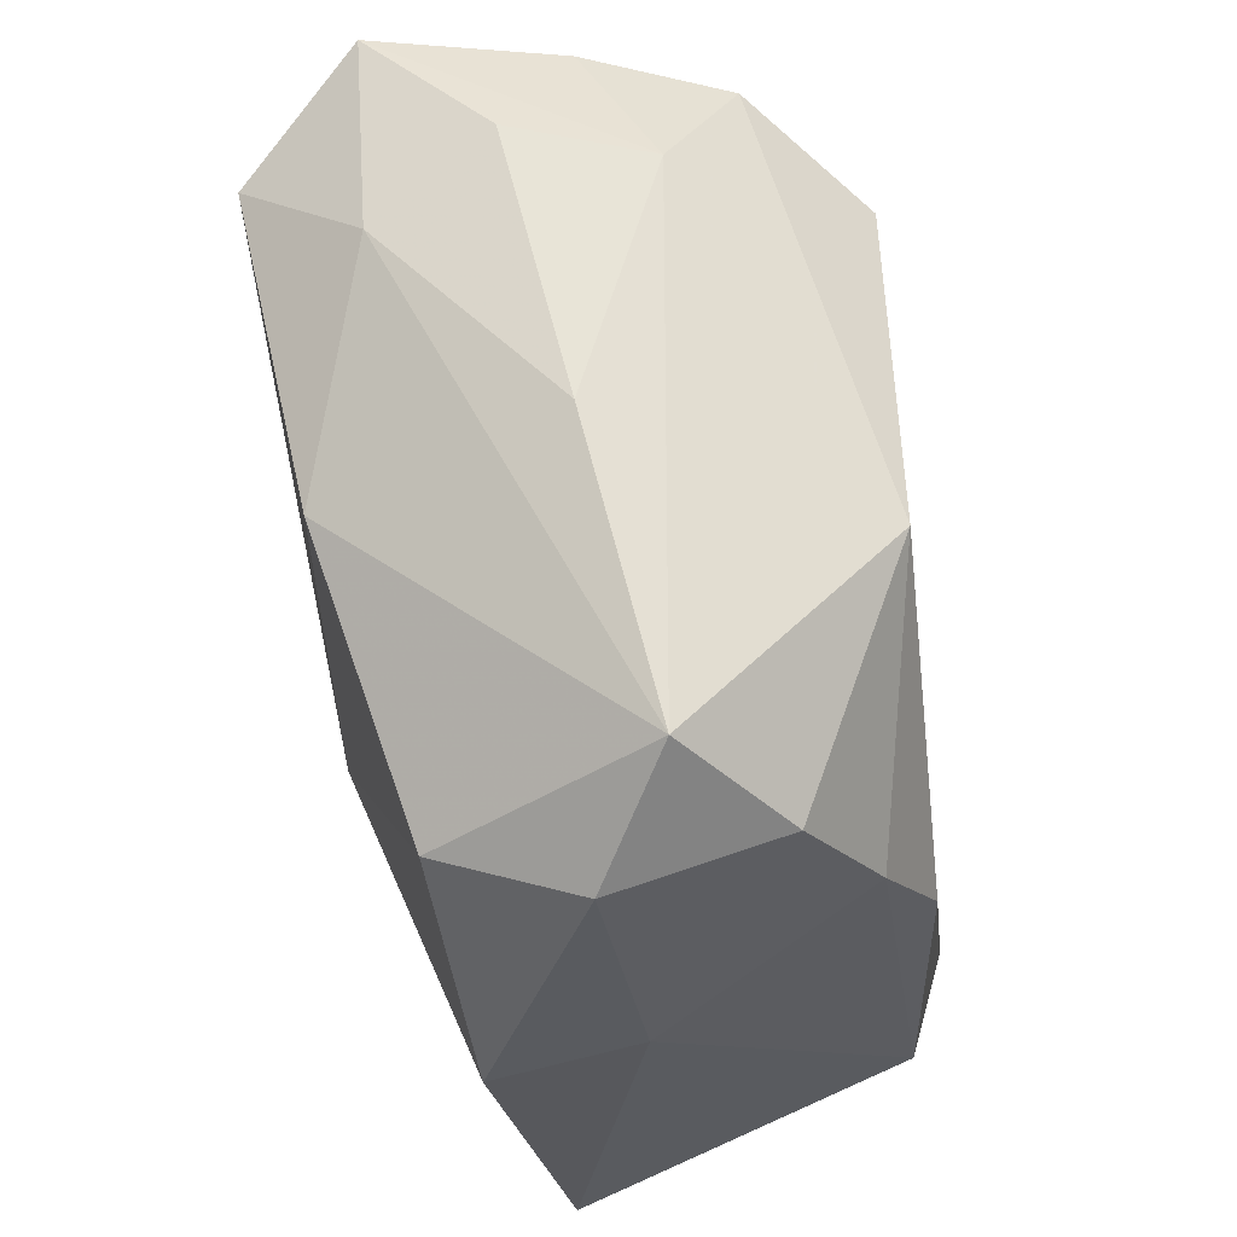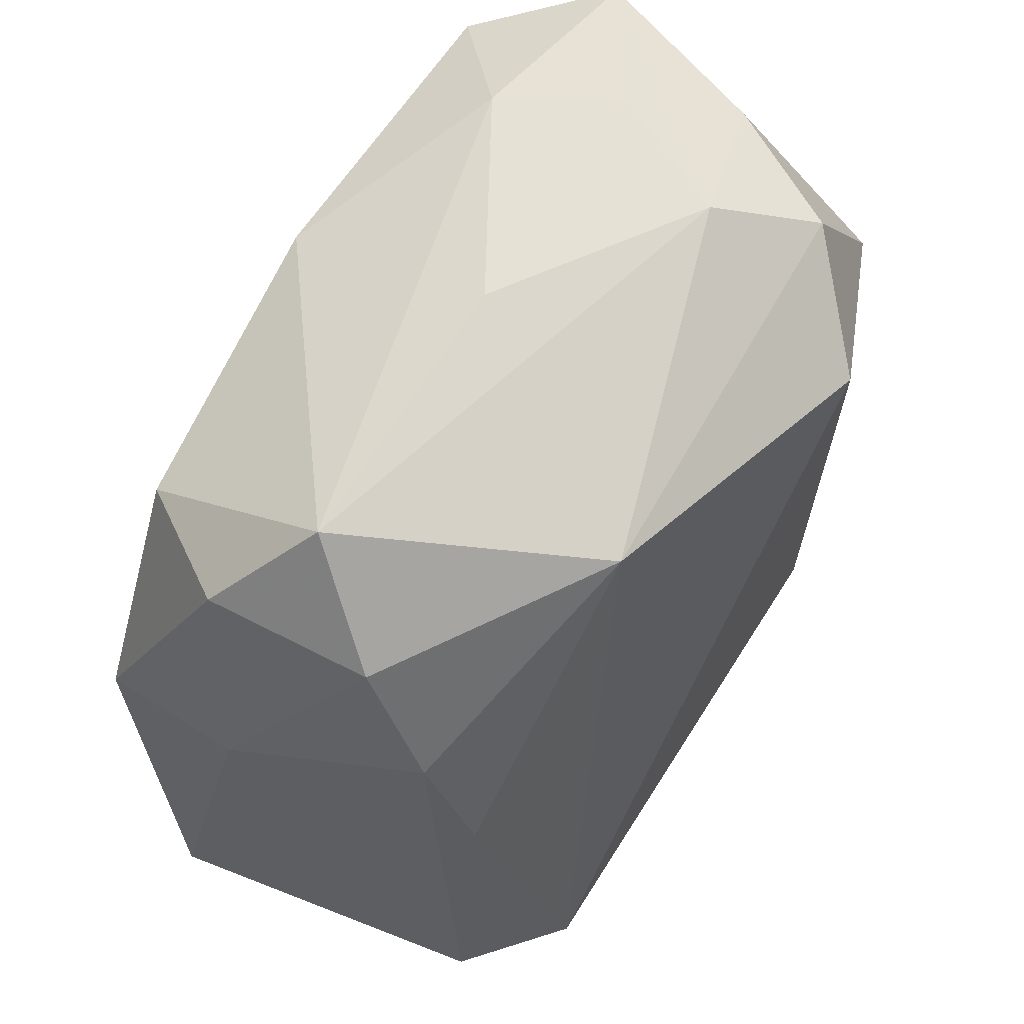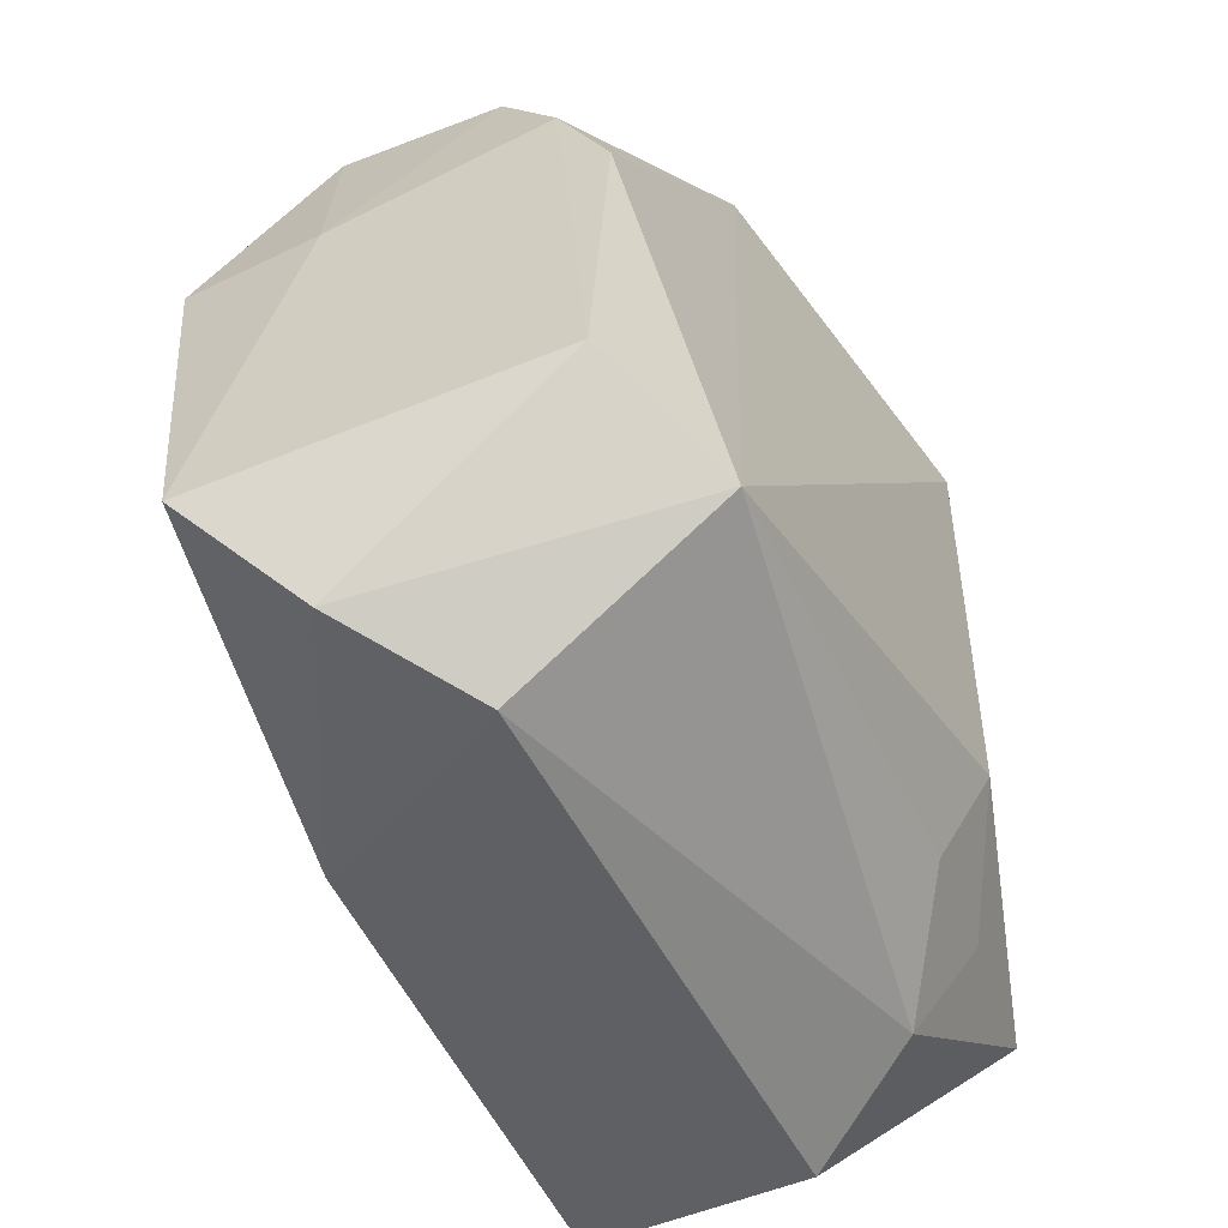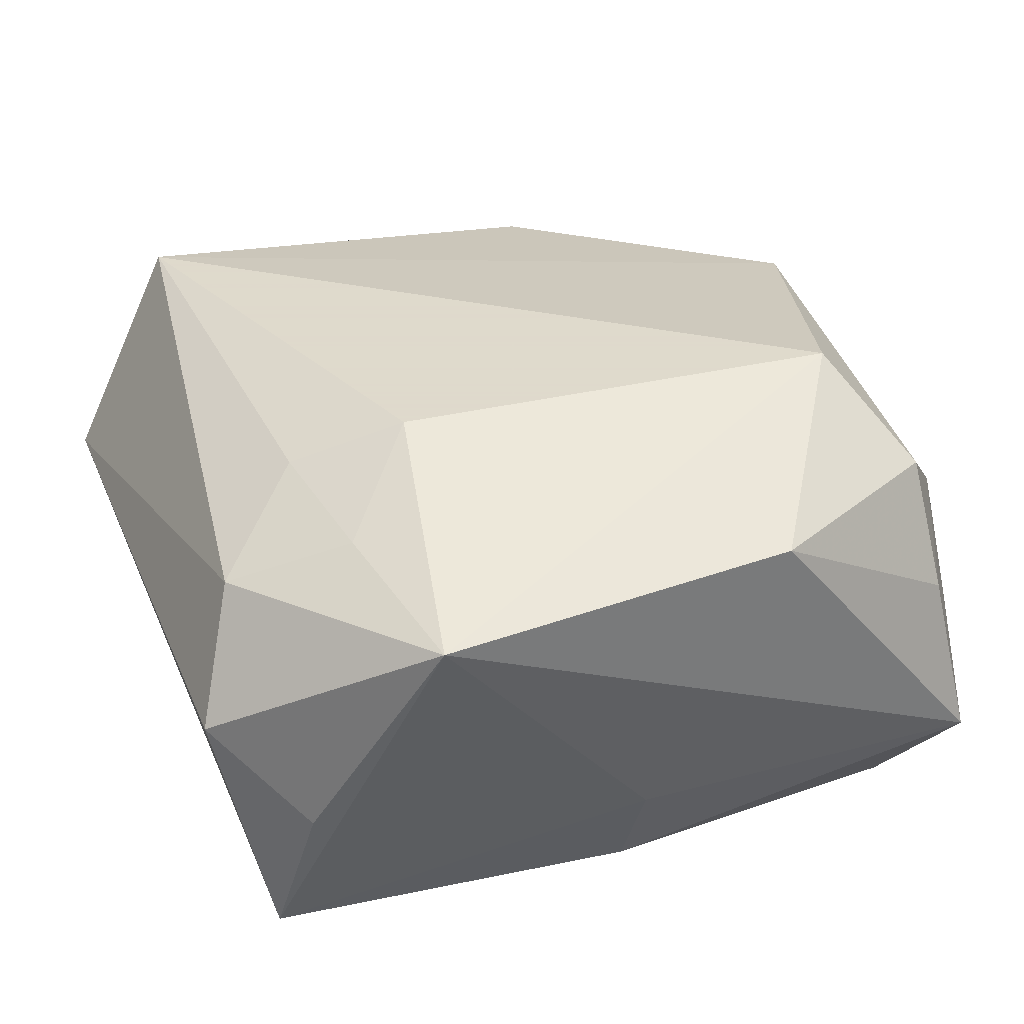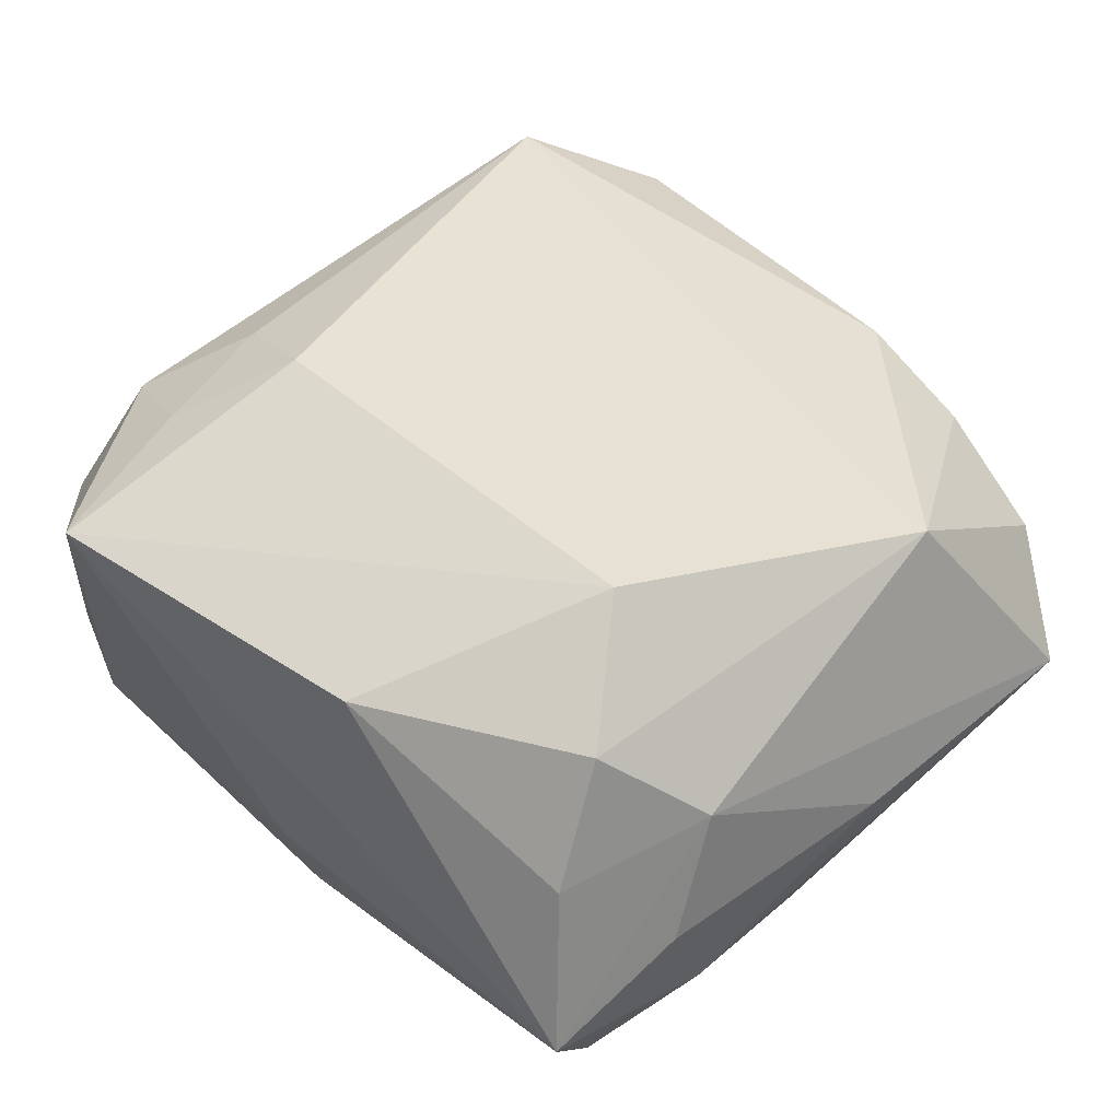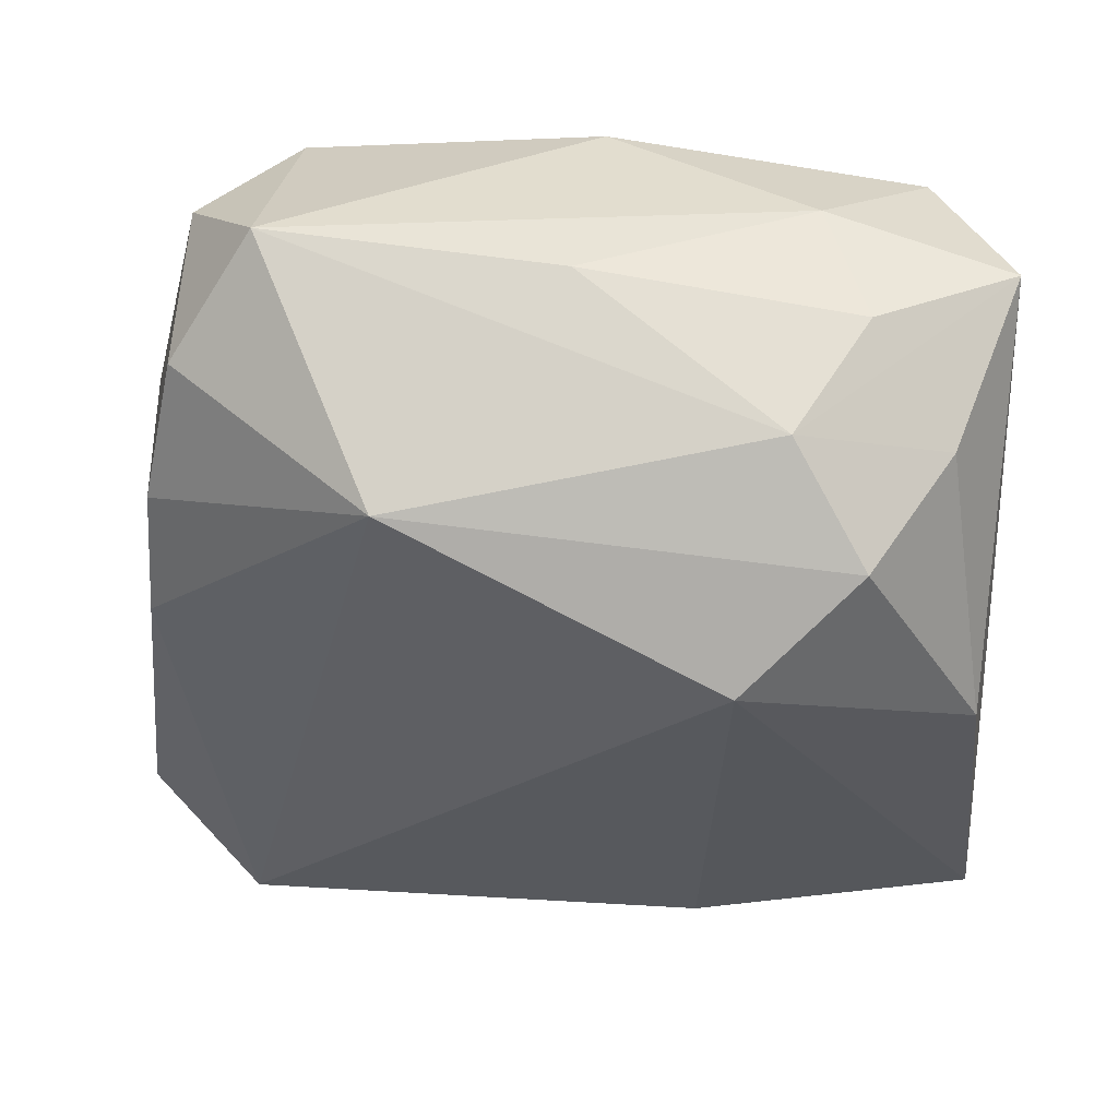
<metadata>
{"format":"obj","ext":"obj","renderer":"f3d","projection":"perspective","resolution":1024,"background":"white","views":[{"elev":68.1,"azim":-101.8,"up":"+Y"},{"elev":66.6,"azim":-55.6,"up":"+Y"},{"elev":-53.6,"azim":-60.4,"up":"+Y"},{"elev":32.4,"azim":70.1,"up":"+Z"},{"elev":40.6,"azim":136.3,"up":"+Z"},{"elev":60.6,"azim":11.1,"up":"+Y"}]}
</metadata>
<code>
v -0.02674 0.02792 0.005596
v -0.02194 -0.02596 0.02049
v -0.03293 0.00884 -0.0152
v 0.02555 -0.02949 -0.01727
v 0.01392 -0.01412 0.02049
v 0.01488 0.02223 0.02049
v 0.03131 0.01196 0.0132
v -0.02276 0.02479 -0.01638
v -0.0004988 0.03525 -0.00243
v -0.03099 -0.01871 0.01553
v -0.03253 0.008873 -0.004473
v -0.02057 -0.03457 0.00378
v 0.02302 -0.03379 0.001632
v 0.02992 0.001001 -0.009881
v -0.02833 0.02793 -0.006988
v 0.02193 0.02719 -0.01967
v -0.02197 0.03525 -0.001401
v 0.0157 0.03317 0.006392
v -0.006363 -0.004236 -0.02022
v 0.01141 -0.02298 0.01717
v -0.02957 -0.03076 -0.003132
v -0.01062 -0.02876 -0.01471
v 0.02896 0.03111 -0.01044
v 0.02647 0.02879 0.002929
v -0.02794 0.01875 0.01102
v -0.03595 -0.02308 -0.01024
v -0.001178 0.02777 -0.01929
v 0.03433 -0.01766 0.01252
v 0.01847 -0.004313 -0.01917
v 0.02842 -0.02689 -0.005596
v 0.01956 0.03376 -0.003279
v 0.02212 0.02795 0.01279
v 0.01787 -0.03024 0.01142
v -0.01023 0.0301 0.01585
v 0.02155 -0.02081 0.01525
v -0.0277 0.01008 0.01518
v 0.02664 0.0003241 -0.01795
v 0.01497 0.03211 -0.01248
f 22 26 19
f 19 26 3
f 34 2 6
f 26 22 21
f 2 34 36
f 30 28 13
f 6 2 5
f 5 28 6
f 13 28 33
f 6 28 7
f 28 23 7
f 17 34 18
f 2 21 12
f 13 33 12
f 12 33 2
f 12 21 22
f 1 34 17
f 2 36 10
f 26 21 10
f 10 21 2
f 14 23 28
f 4 22 19
f 4 12 22
f 4 30 13
f 13 12 4
f 28 30 4
f 4 14 28
f 20 5 2
f 2 33 20
f 15 1 17
f 38 27 17
f 19 3 8
f 8 27 19
f 3 15 8
f 17 27 8
f 8 15 17
f 32 34 6
f 32 18 34
f 6 7 32
f 11 3 26
f 11 15 3
f 1 15 11
f 26 10 11
f 14 4 37
f 23 14 37
f 35 33 28
f 35 20 33
f 28 5 35
f 5 20 35
f 31 18 23
f 23 38 31
f 23 18 24
f 18 32 24
f 24 7 23
f 24 32 7
f 1 11 25
f 25 36 34
f 34 1 25
f 25 10 36
f 25 11 10
f 23 37 16
f 16 38 23
f 27 38 16
f 19 27 16
f 16 37 4
f 9 38 17
f 9 31 38
f 17 18 9
f 18 31 9
f 29 4 19
f 19 16 29
f 29 16 4

</code>
